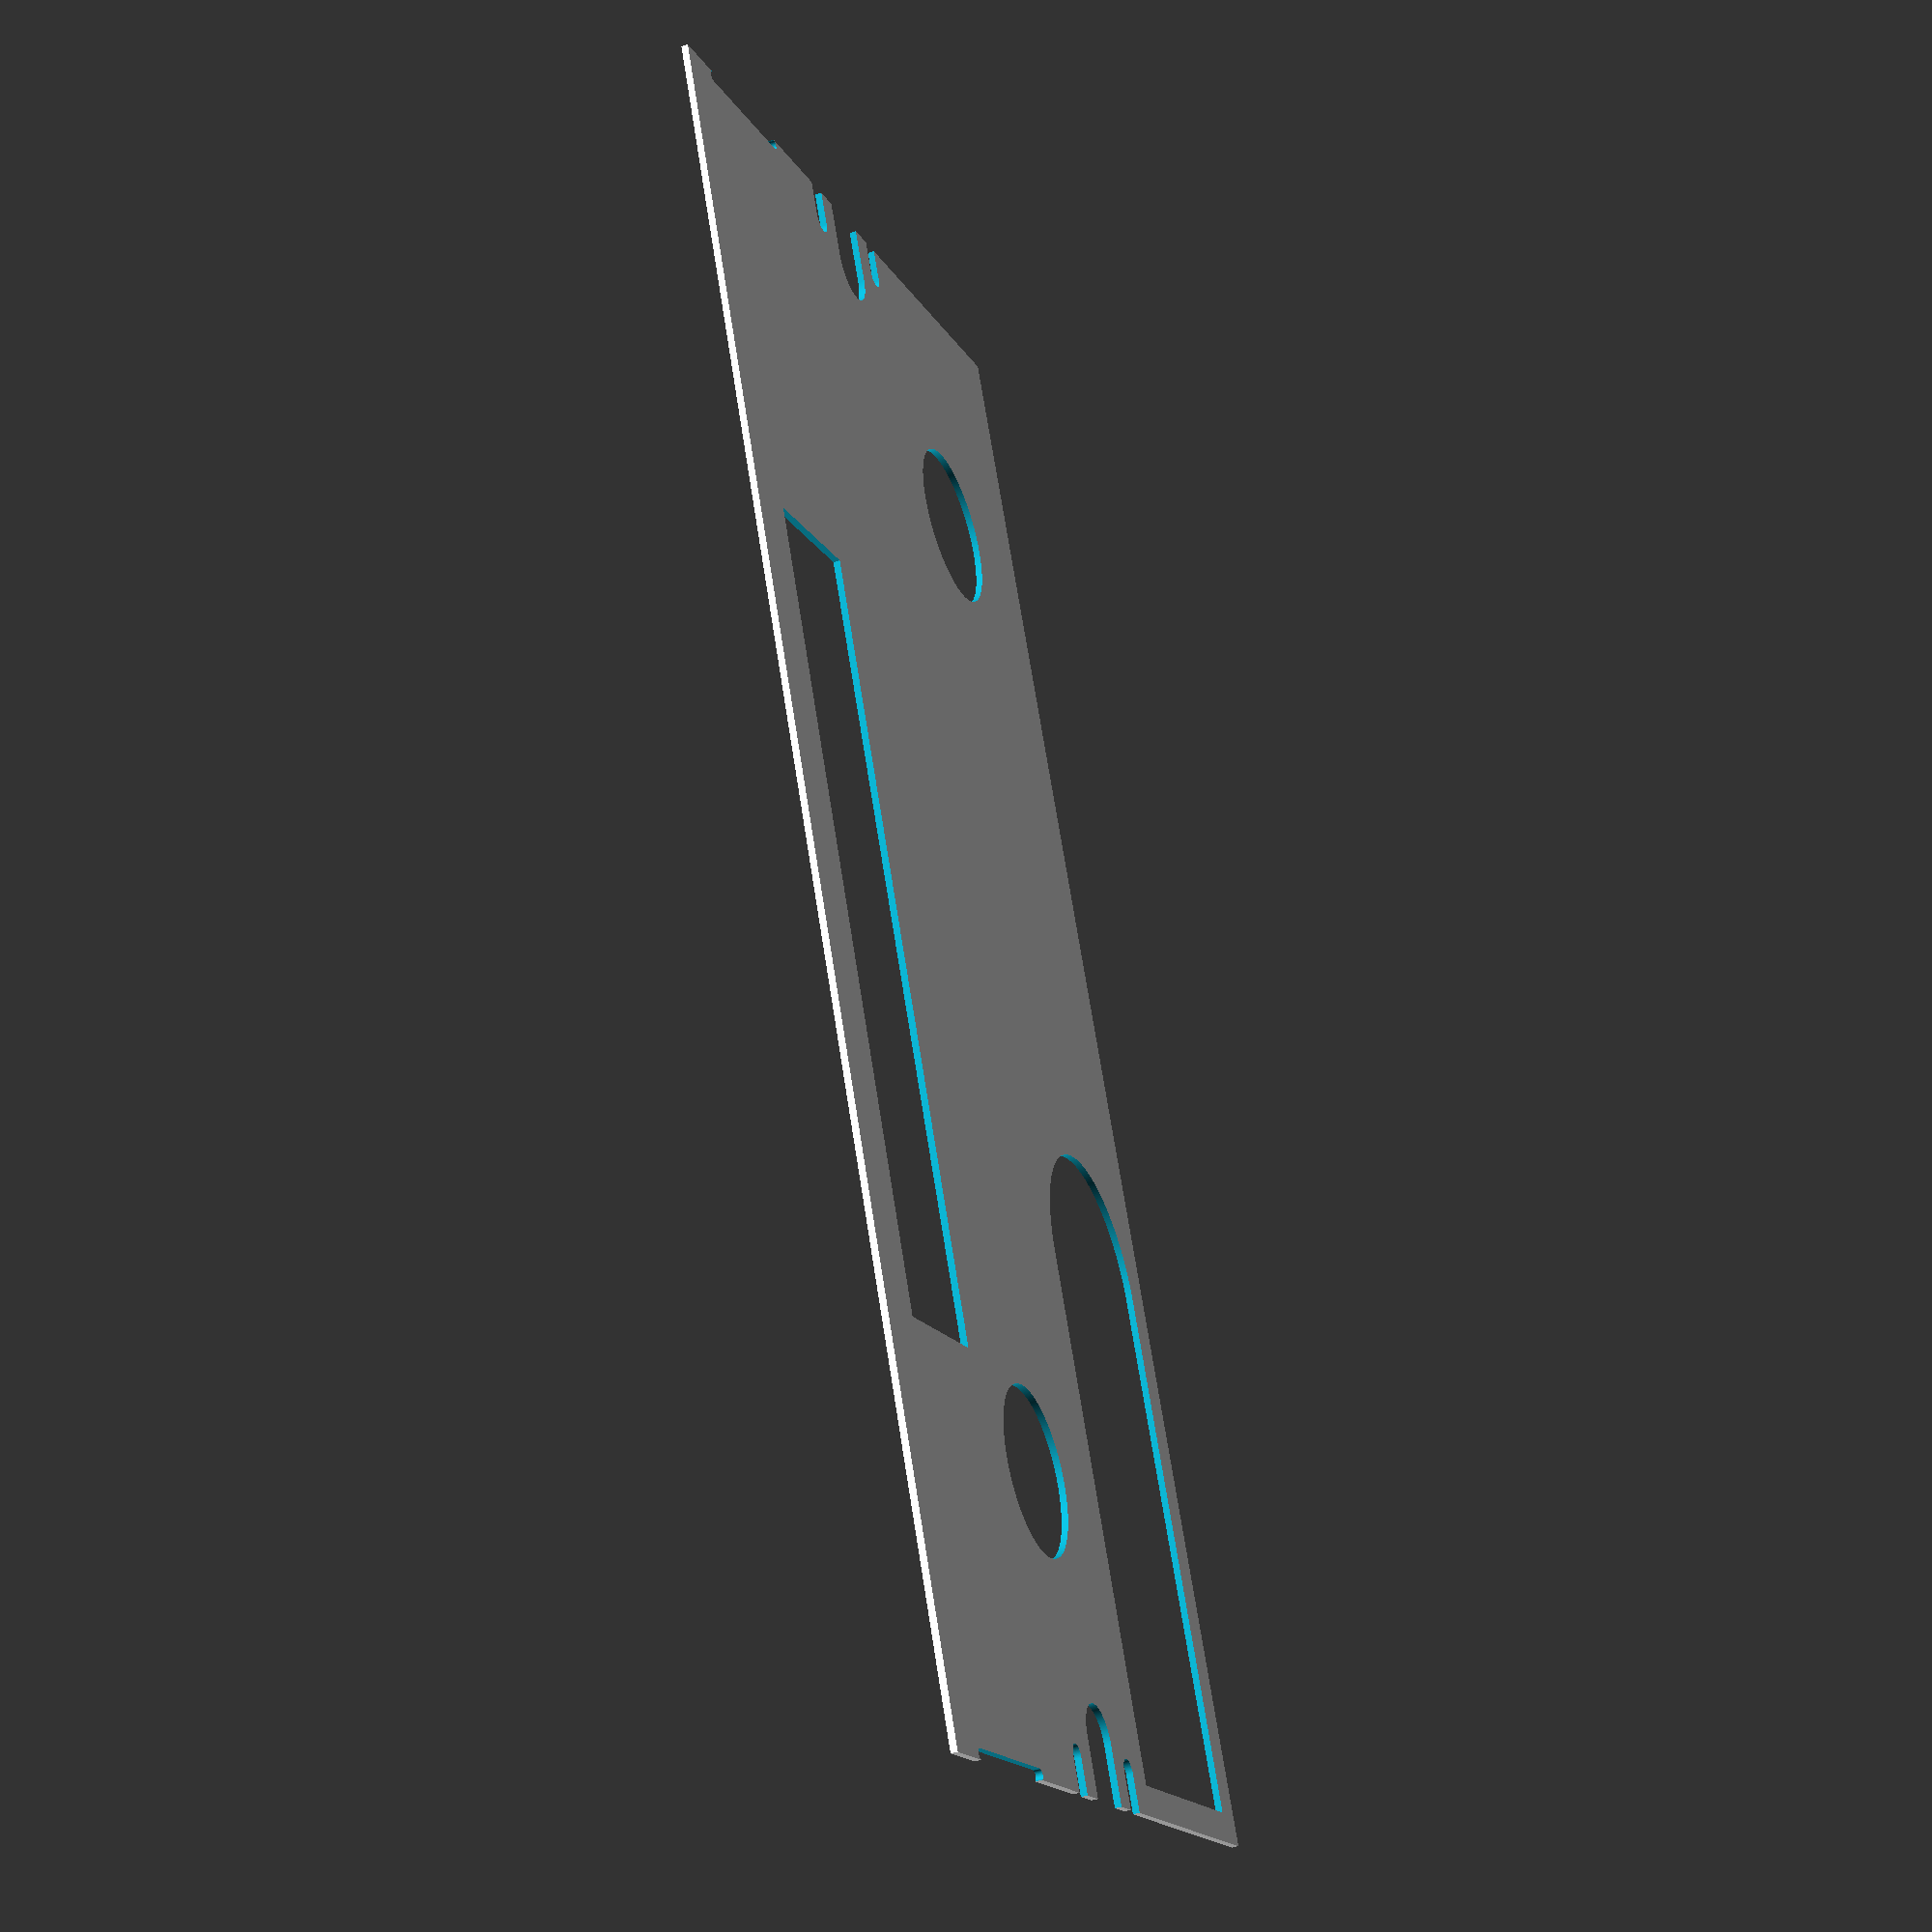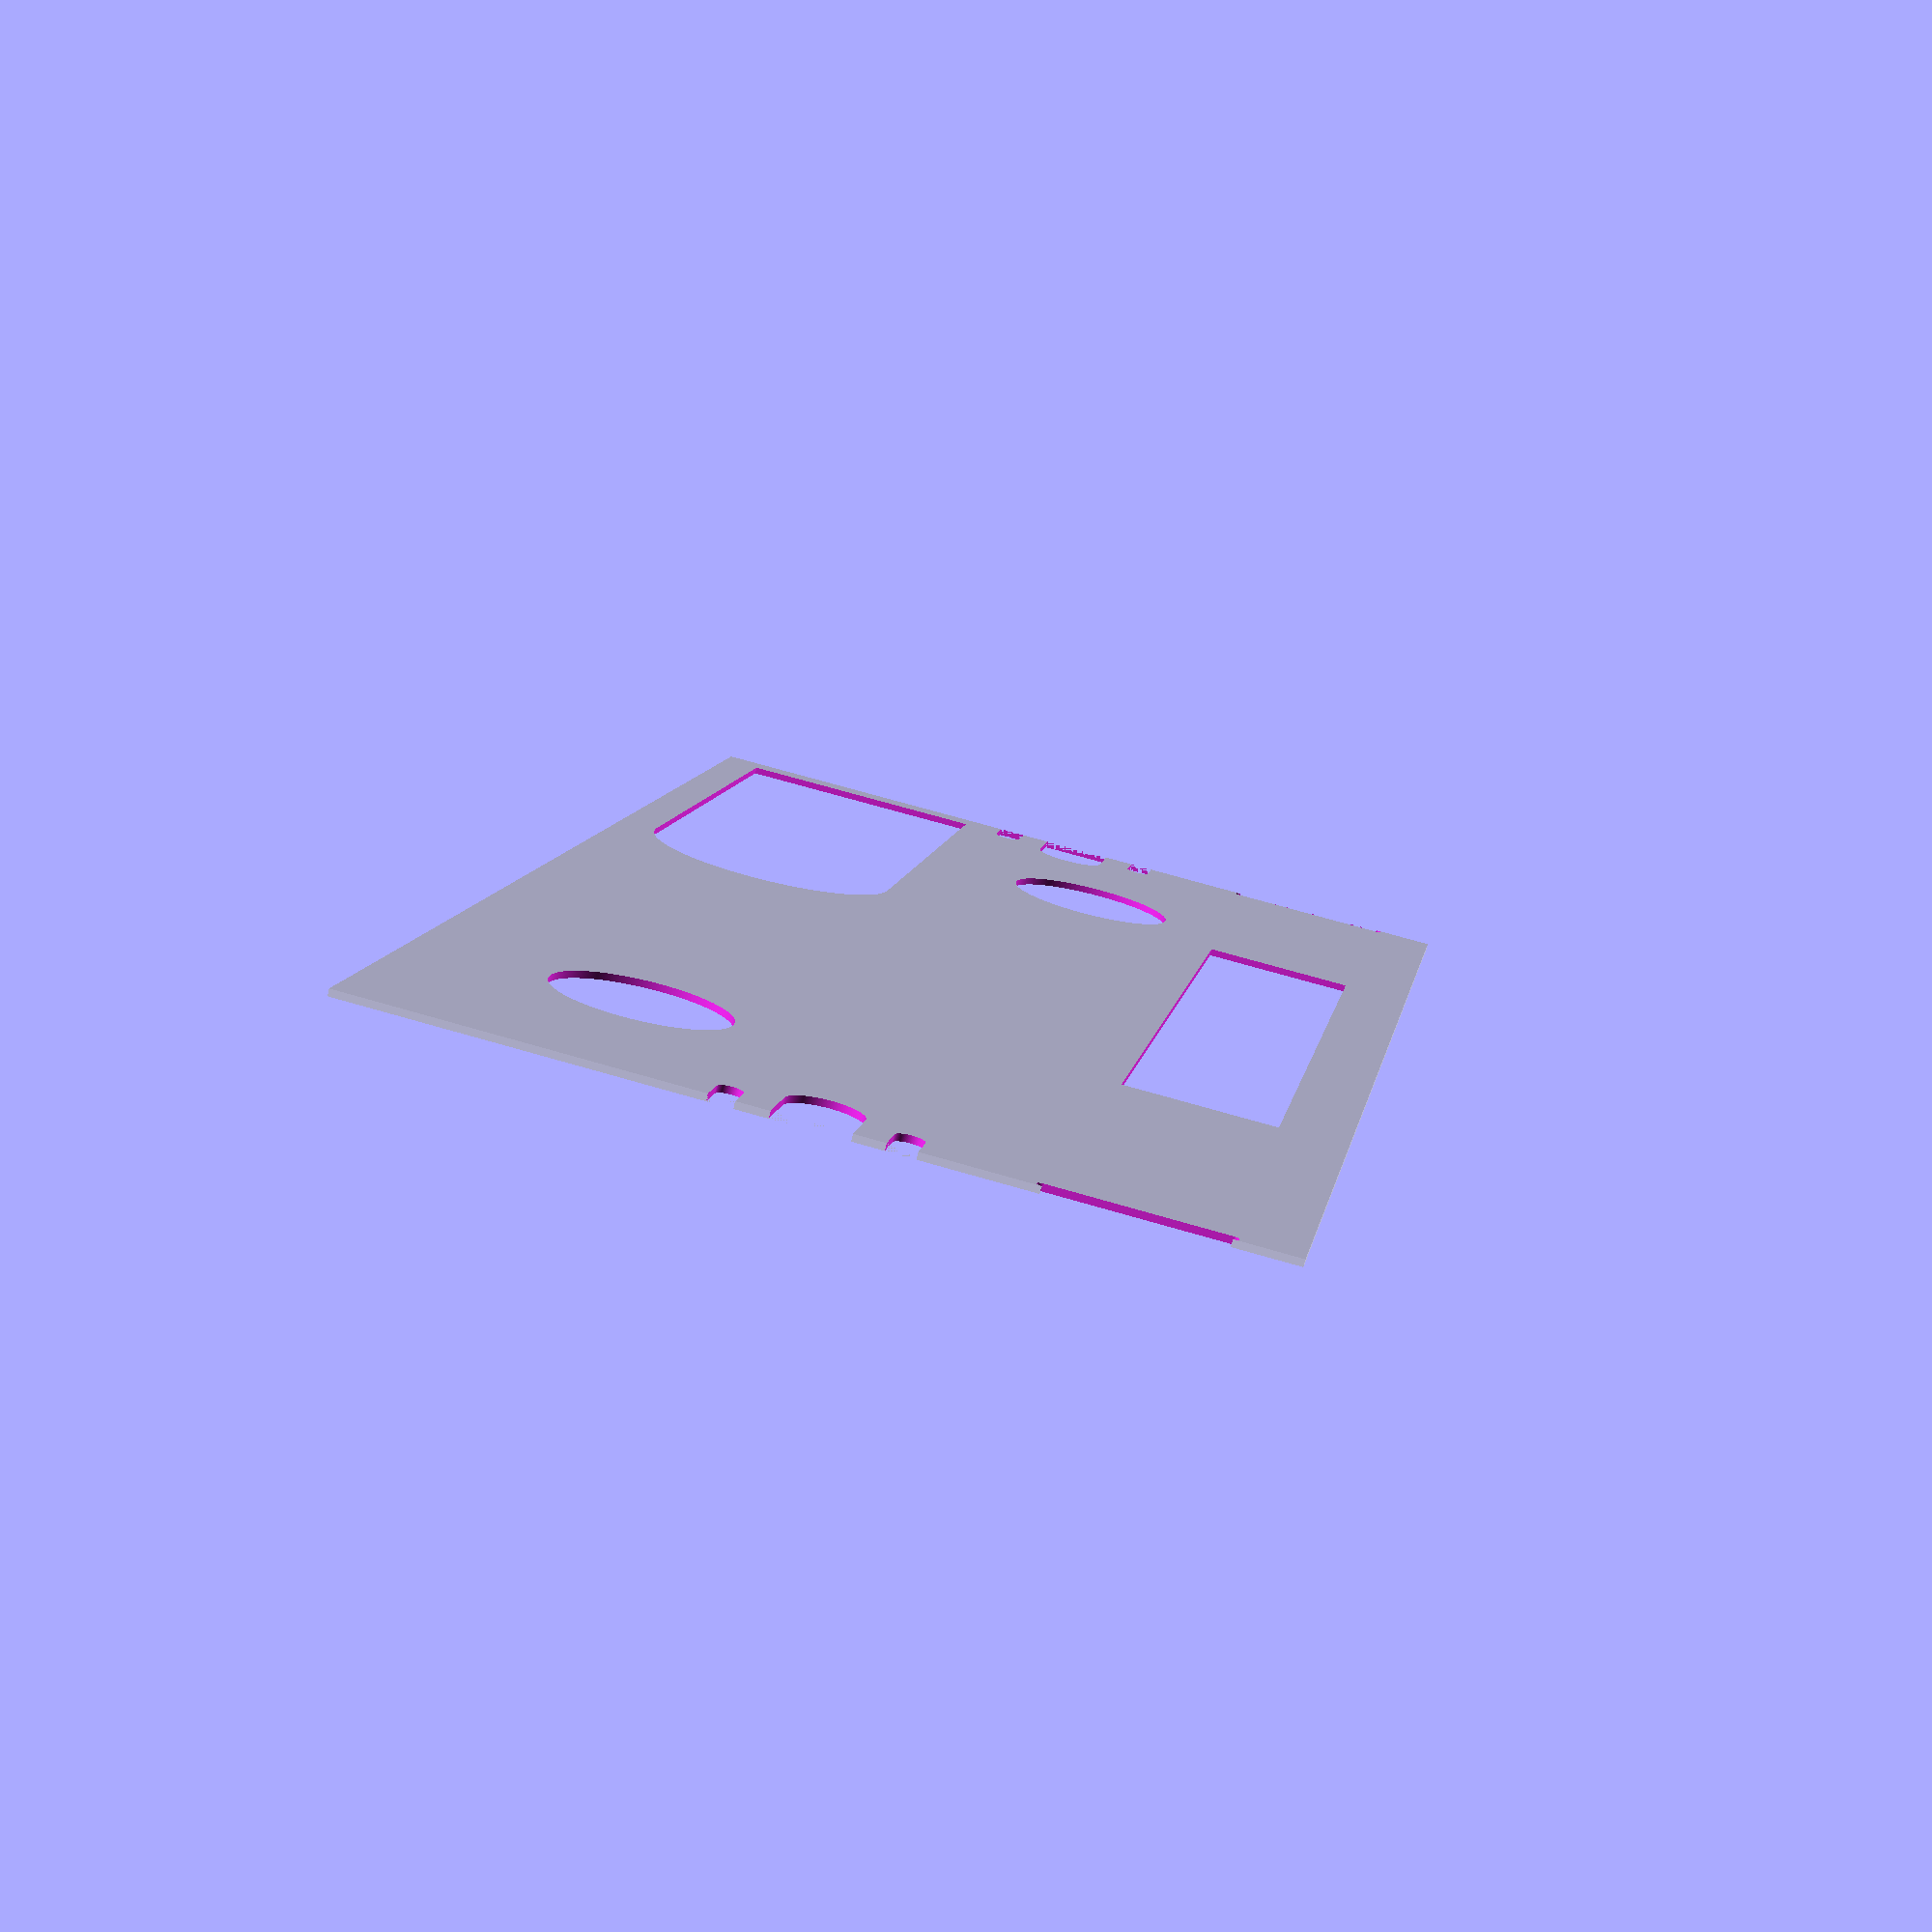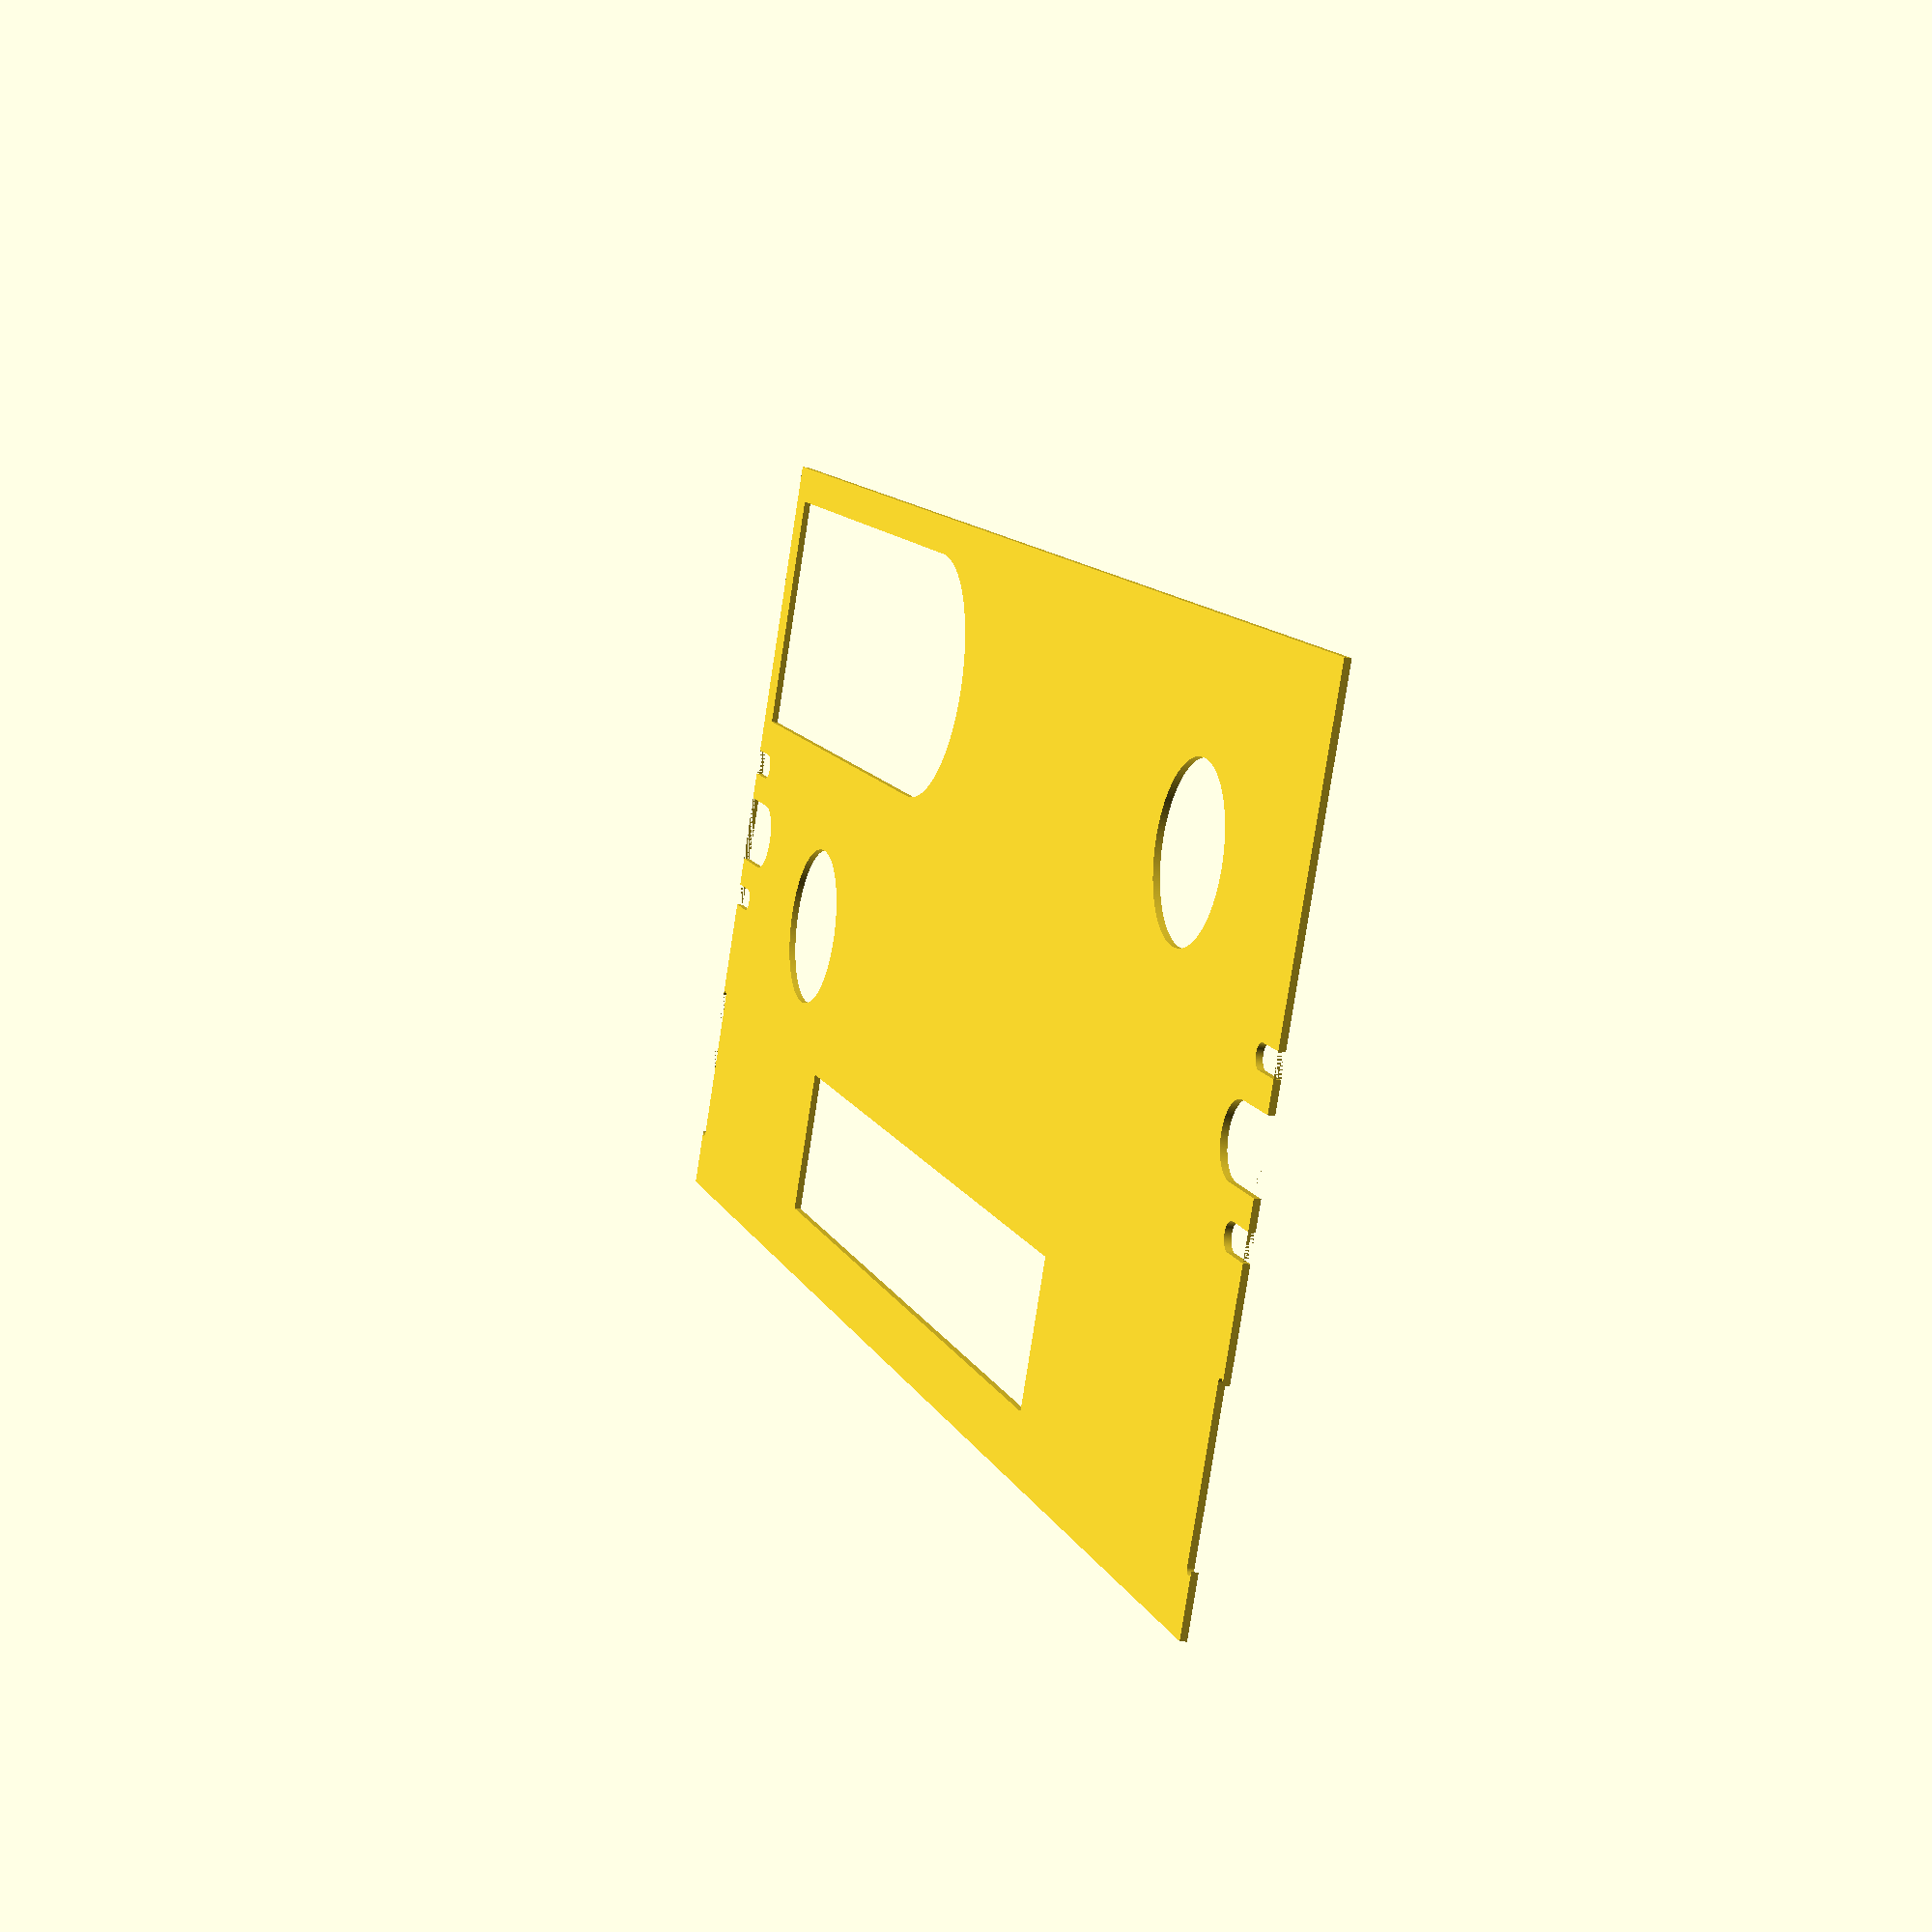
<openscad>
$fa = 1;
// $fs = 0.4;
$fs = .15;

THICKNESS = 2; // see if varying between about 1.5 and 10.0 changes quote much
OVERLAP_FIXER_THING = 0.002;
OVERLAP_FIXER_OFFEST = 0.001;
CUTOUT_THICKNESS = THICKNESS + OVERLAP_FIXER_THING;
// tank dimensions
MAX_WIDTH = 496.5;
MAX_DEPTH = 248.25;
LIP_DEPTH = 7;

// Accesory dimensions
// existing lamp
LAMP_WIDTH = 265;
LAMP_DEPTH = 55;
LAMP_DEPTH_INSET = 11 / 2;
LAMP_WIDTH_INSET_NORTH = 20 / 2;
LAMP_WIDTH_INSET_SOUTH = 35 / 2;
LAMP_REST_DEPTH = 3.1;
LAMP_REST_WIDTH = 54;

// filter wood protrusion
WOOD_OPENING_WIDTH_LIMIT = 160;
WOOD_OPENING_DEPTH_LIMIT = 75;

// net cup
NET_CUP_LIP_DIAMETER = 54.4;
NET_CUP_UPPER_DIAMETER = 50;

// wires and tubes baselines
AIR_LINE_DIAMETER = 8;
WATER_LINE_DIAMETER = 21;
WIRE_DIAMETER = 7;

ACCESSORY_CUTOUT_GAP = 23;

module WireCutouts() {

    module allWireCutouts() {
        // left cutout
        translate([LIP_DEPTH + WIRE_DIAMETER / 2 - OVERLAP_FIXER_OFFEST, MAX_DEPTH / 2 - ACCESSORY_CUTOUT_GAP, -OVERLAP_FIXER_OFFEST])
            rotate([0, 0, 180])
                wireCutoutBase();
        
        // right cutout
        translate([MAX_WIDTH - LIP_DEPTH - WIRE_DIAMETER / 2 + OVERLAP_FIXER_OFFEST, MAX_DEPTH / 2 + ACCESSORY_CUTOUT_GAP, -OVERLAP_FIXER_OFFEST])
                wireCutoutBase();
    }

    module wireCutoutBase() {
        union() {
            wireCoutoutCircle();
            wireCoutoutSquare();
        }
    }

    module wireCoutoutCircle() {
        cylinder(h=CUTOUT_THICKNESS, d=WIRE_DIAMETER);
    }

    module wireCoutoutSquare() {
        translate([0, -WIRE_DIAMETER / 2, 0])
            cube([WIRE_DIAMETER / 2 + LIP_DEPTH, WIRE_DIAMETER, CUTOUT_THICKNESS]);
    }

    // wireCutoutBase();
    allWireCutouts();
}


module WaterLineCutouts() {

    module allWaterLineCutouts() {
        // left cutout
        translate([LIP_DEPTH + WATER_LINE_DIAMETER / 2 - OVERLAP_FIXER_OFFEST, MAX_DEPTH / 2, -OVERLAP_FIXER_OFFEST])
            rotate([0, 0, 180])
                waterLineBase();

        // right cutout
        translate([MAX_WIDTH - LIP_DEPTH - WATER_LINE_DIAMETER / 2 + OVERLAP_FIXER_OFFEST, MAX_DEPTH / 2, -OVERLAP_FIXER_OFFEST])
                waterLineBase();
    }
    module waterLineBase() {
        union() {
            waterLineCircle();
            waterLineSquare();
        }
    }
    module waterLineCircle() {
        cylinder(h=CUTOUT_THICKNESS, d=WATER_LINE_DIAMETER);
    }
    module waterLineSquare() {
        translate([0, -WATER_LINE_DIAMETER / 2, 0])
            cube([WATER_LINE_DIAMETER / 2 + LIP_DEPTH, WATER_LINE_DIAMETER, CUTOUT_THICKNESS]);
    }

    // waterLineBase();
    allWaterLineCutouts();

}

module AirlineCutouts() {
    module allAirlineCutouts() {
        // left cutout
        translate([LIP_DEPTH + AIR_LINE_DIAMETER / 2 - OVERLAP_FIXER_OFFEST, MAX_DEPTH / 2 + ACCESSORY_CUTOUT_GAP, -OVERLAP_FIXER_OFFEST])
            rotate([0, 0, 180])
                airlineCutoutBase();

        // right cutout
        translate([MAX_WIDTH - LIP_DEPTH - AIR_LINE_DIAMETER / 2 + OVERLAP_FIXER_OFFEST, MAX_DEPTH / 2 - ACCESSORY_CUTOUT_GAP, -OVERLAP_FIXER_OFFEST])
                airlineCutoutBase();
    }
    module airlineCutoutBase() {

        union() {
            airLineCircle();
            airLineSquare();
        }
    }
    module airLineCircle() {
            cylinder(h=CUTOUT_THICKNESS, d=AIR_LINE_DIAMETER);
    }
    module airLineSquare() {
            translate([0, -AIR_LINE_DIAMETER / 2, 0])
                cube([AIR_LINE_DIAMETER / 2 + LIP_DEPTH, AIR_LINE_DIAMETER, CUTOUT_THICKNESS]);
    }

    allAirlineCutouts();
    // airlineCutoutBase();
    
}

module NetCupCutouts() {

    module allNetCupCoutouts() {
        // left cutout
        translate([LIP_DEPTH + 75, LIP_DEPTH + 55, -OVERLAP_FIXER_OFFEST])
            netCupCircle();

        // right cutout
        translate([MAX_WIDTH - LIP_DEPTH - 85, MAX_DEPTH - LIP_DEPTH - 100, -OVERLAP_FIXER_OFFEST])
            netCupCircle();
    }

    module netCupCircle() {
        cylinder(h=CUTOUT_THICKNESS, d=NET_CUP_UPPER_DIAMETER);
    }
    
    allNetCupCoutouts();
}


module LampBodyPlaceholder() {
    translate([MAX_WIDTH / 2 - LAMP_WIDTH / 2 + LIP_DEPTH * 2, MAX_DEPTH - LAMP_DEPTH - LIP_DEPTH * 2, 17]) {
        cube([LAMP_WIDTH, LAMP_DEPTH, CUTOUT_THICKNESS]);
    }
}

module LampCutout() {

    module lampCutoutBase() {
        lampOpening();
    }
    module lampRest() {
        module lampRestSquare() {
            translate([0, LAMP_REST_DEPTH, 0])
                cube([LAMP_REST_DEPTH, LAMP_REST_WIDTH - LAMP_REST_DEPTH * 2, CUTOUT_THICKNESS]);
        }
        module lampRestCircle1() {
            translate([LAMP_REST_DEPTH / 2, LAMP_REST_DEPTH, 0])
                cylinder(h=CUTOUT_THICKNESS, d=LAMP_REST_DEPTH);
        }
        module lampRestCircle2() {
            translate([LAMP_REST_DEPTH / 2, LAMP_REST_WIDTH - LAMP_REST_DEPTH, 0])
                cylinder(h=CUTOUT_THICKNESS, d=LAMP_REST_DEPTH);
        }
            lampRestCircle1();
            lampRestCircle2();
            lampRestSquare();
    }

    module lampOpening() {
        translate([LAMP_WIDTH_INSET_NORTH, LAMP_DEPTH_INSET, 0])
            cube([LAMP_WIDTH - LAMP_WIDTH_INSET_NORTH - LAMP_WIDTH_INSET_SOUTH, LAMP_DEPTH - LAMP_DEPTH_INSET * 2, CUTOUT_THICKNESS]);
    }
    
    translate([-OVERLAP_FIXER_THING, MAX_DEPTH - LAMP_DEPTH - LIP_DEPTH * 2, -OVERLAP_FIXER_OFFEST])
        lampRest();

    translate([MAX_WIDTH - LAMP_REST_DEPTH + OVERLAP_FIXER_THING, MAX_DEPTH - LAMP_DEPTH - LIP_DEPTH * 2, -OVERLAP_FIXER_OFFEST])
        lampRest();
        
    translate([MAX_WIDTH / 2 - LAMP_WIDTH / 2 + LIP_DEPTH * 2, MAX_DEPTH - LAMP_DEPTH - LIP_DEPTH * 2, -OVERLAP_FIXER_OFFEST]) {
        lampCutoutBase();
    }
}

module WoodCutout() {
    module woodCutoutBase() {
        union() {
            woodCutoutSquare();
            woodCutoutCircle();
        }
    }

    module woodCutoutSquare() {
        cube([WOOD_OPENING_WIDTH_LIMIT, WOOD_OPENING_DEPTH_LIMIT, CUTOUT_THICKNESS]);
    }

    module woodCutoutCircle() {
        translate([0, WOOD_OPENING_DEPTH_LIMIT / 2, 0])
            cylinder(h=CUTOUT_THICKNESS, d=WOOD_OPENING_DEPTH_LIMIT);
    }

    translate([MAX_WIDTH - WOOD_OPENING_WIDTH_LIMIT - LIP_DEPTH - 2, LIP_DEPTH + 4, -OVERLAP_FIXER_OFFEST])
        woodCutoutBase();
}

module MainSheet() {
    cube([MAX_WIDTH, MAX_DEPTH, THICKNESS]);
}

module TenGallonLid() {
    difference() {
        MainSheet();
        LampCutout();
        WoodCutout();
        NetCupCutouts();
        AirlineCutouts();
        WaterLineCutouts();
        WireCutouts();
    }
    // %LampBodyPlaceholder();
}

// projection() {
//     TenGallonLid();
// }
TenGallonLid();

// AirlineCutouts();

// WaterLineCutouts();

// WireCutouts();
</openscad>
<views>
elev=222.6 azim=294.9 roll=68.2 proj=p view=solid
elev=78.7 azim=261.0 roll=166.2 proj=p view=wireframe
elev=17.5 azim=207.5 roll=70.6 proj=p view=solid
</views>
